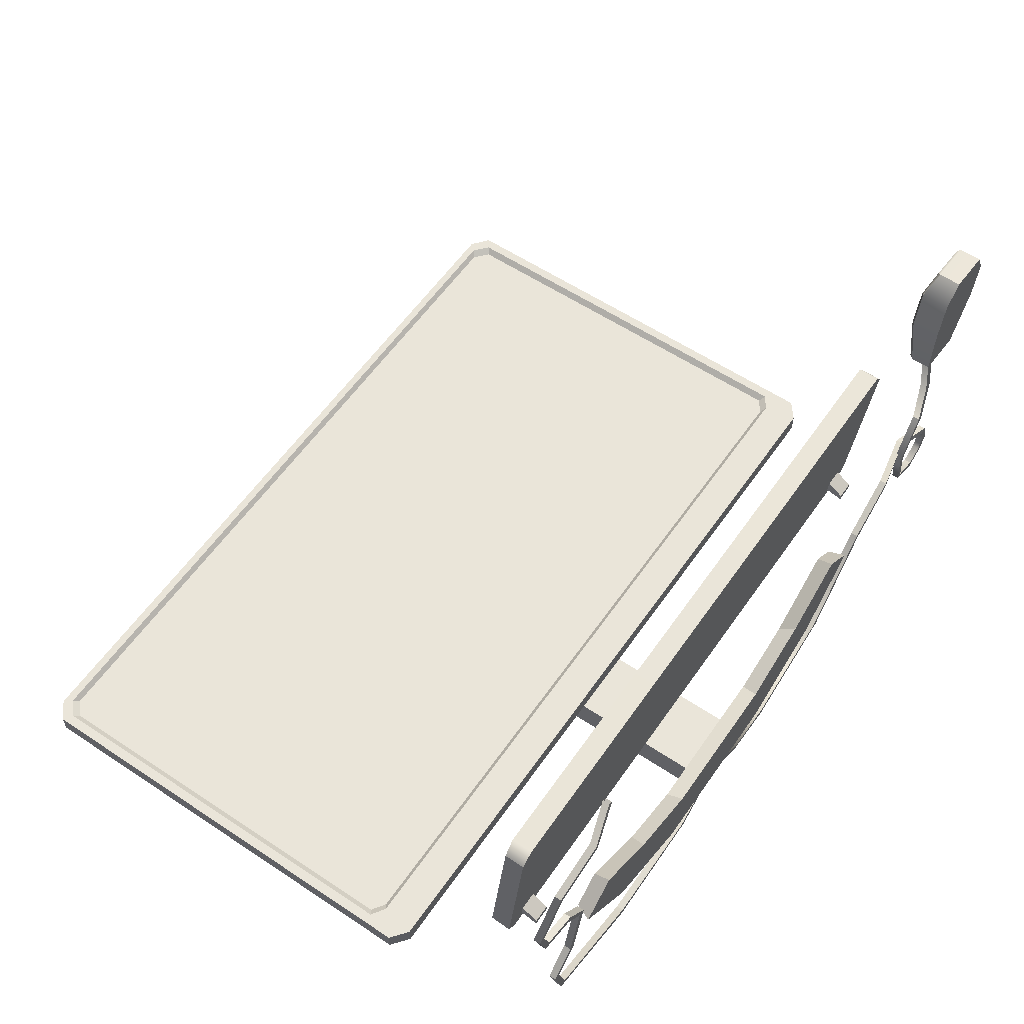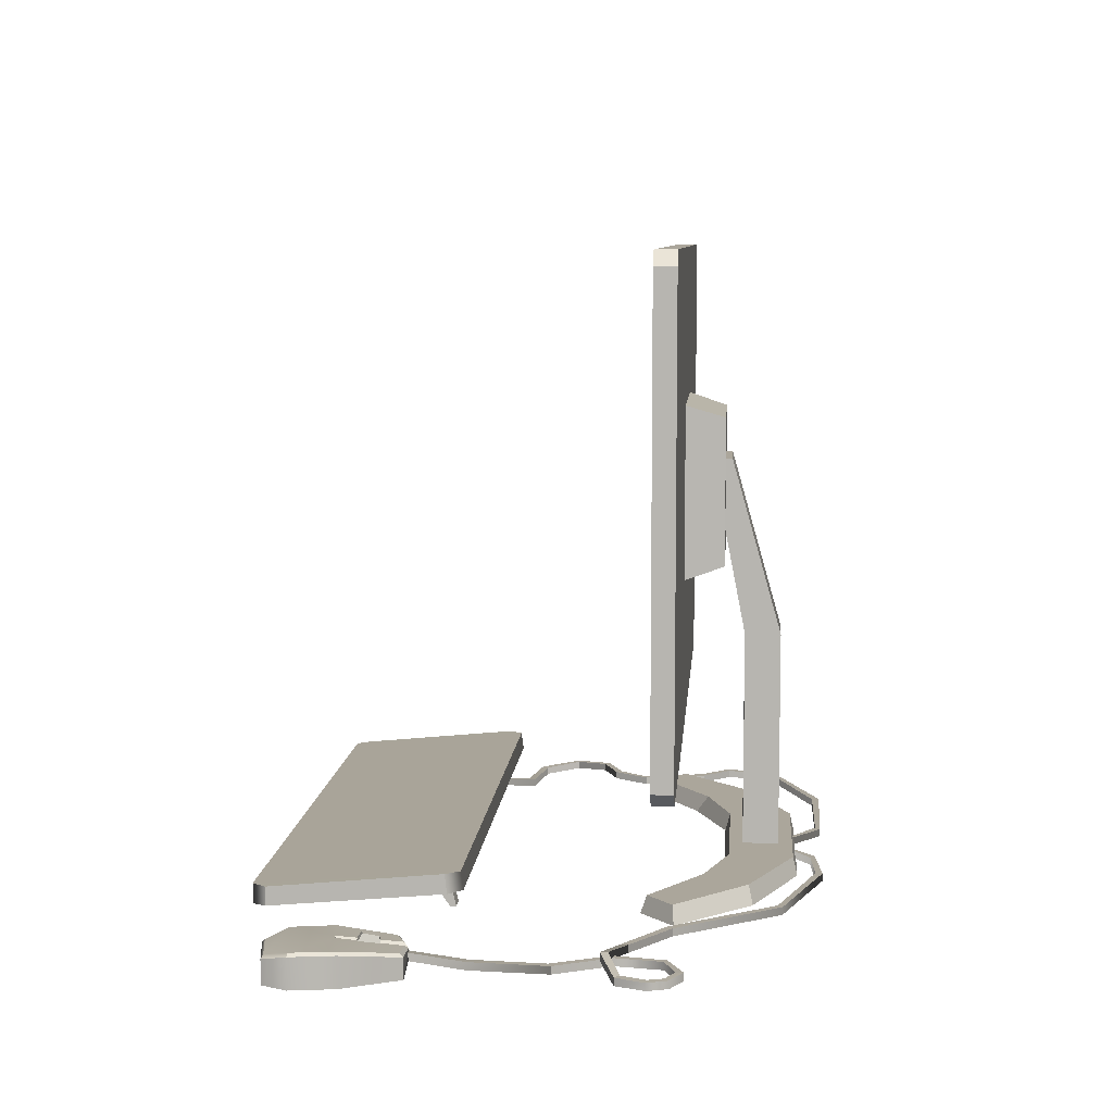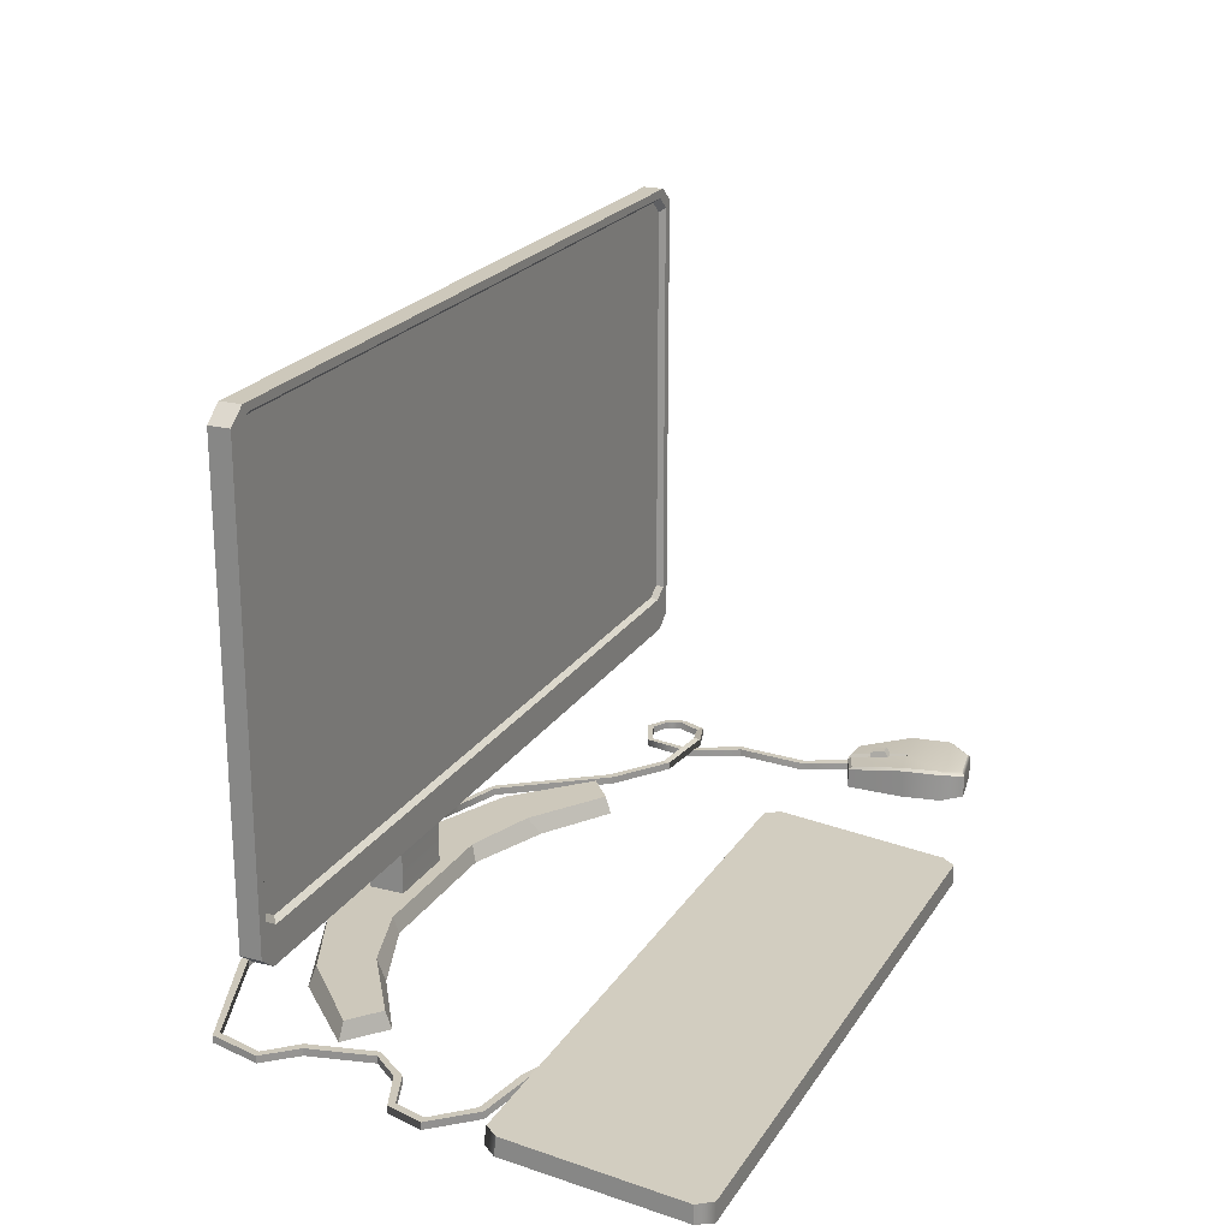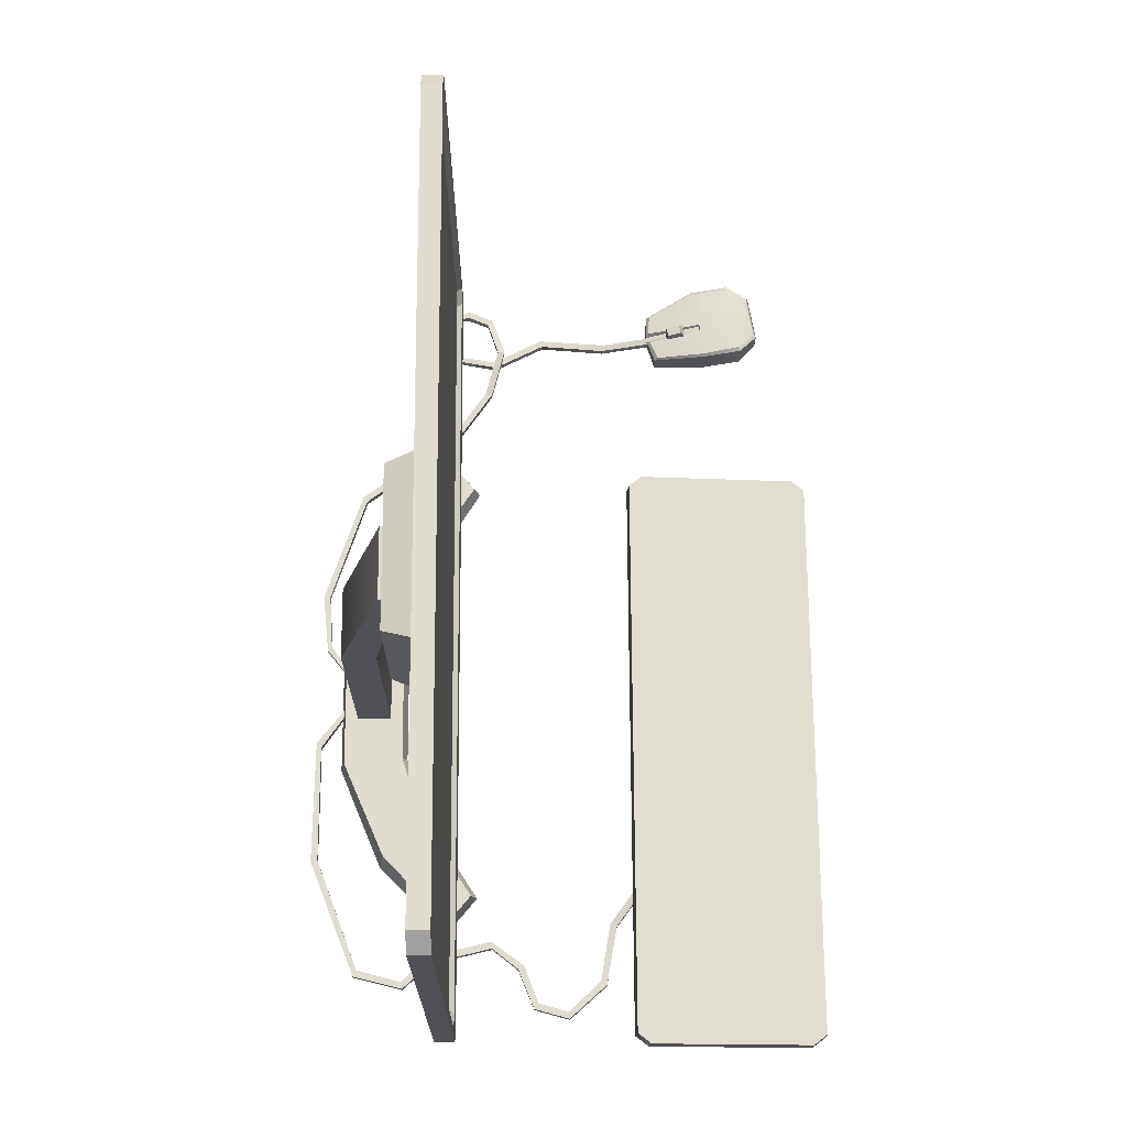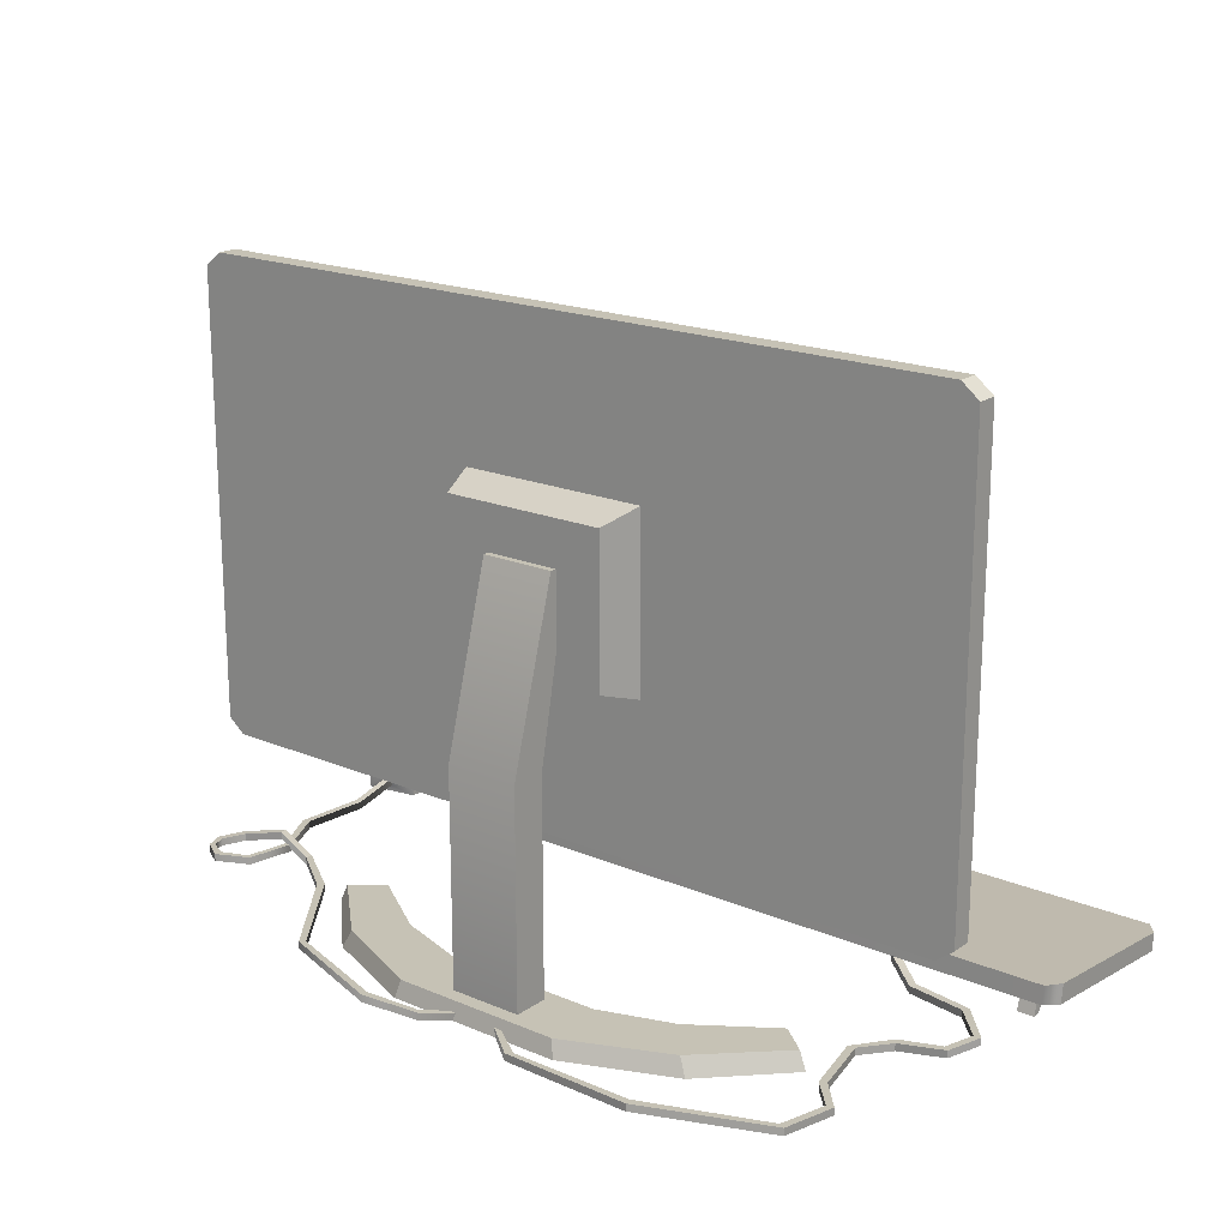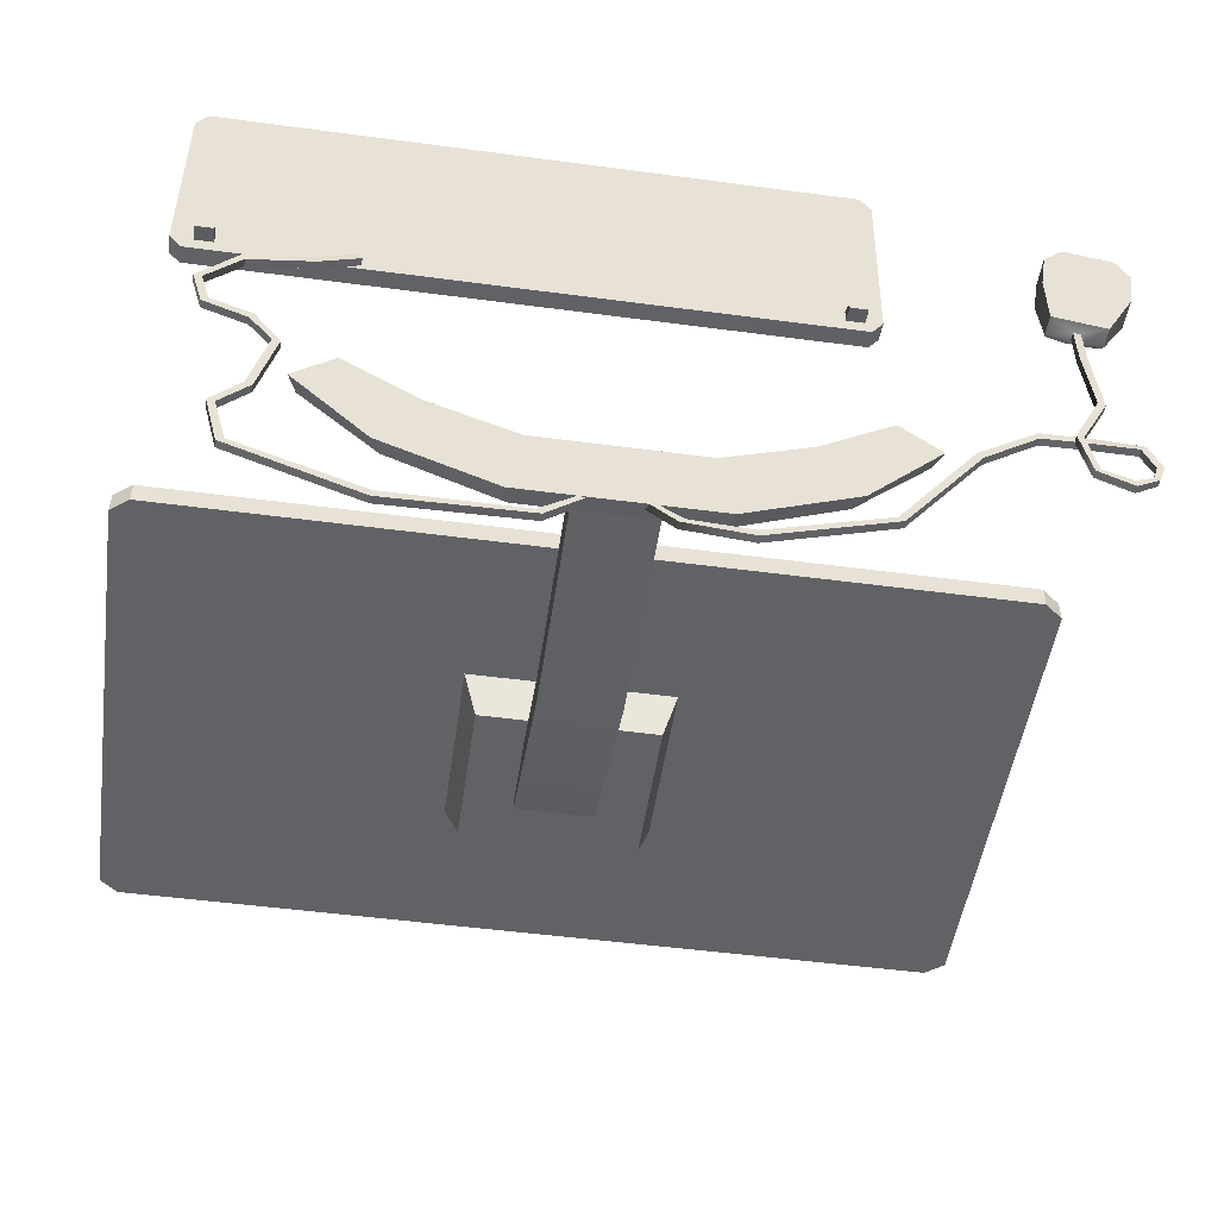
<metadata>
{"format":"obj","ext":"obj","renderer":"f3d","projection":"perspective","resolution":1024,"background":"white","views":[{"elev":58.0,"azim":-55.5,"up":"+Z"},{"elev":7.9,"azim":94.5,"up":"+Y"},{"elev":22.0,"azim":-65.8,"up":"+Y"},{"elev":69.6,"azim":-90.3,"up":"+Y"},{"elev":18.9,"azim":-141.5,"up":"+Y"},{"elev":-50.5,"azim":-8.3,"up":"+Z"}]}
</metadata>
<code>
v 43.55 0.9961 28.1
v 42.81 0.9961 28.33
v 43.55 1.765 28.1
v 42.81 1.765 28.33
v 43.09 0.8353 22.62
v 42.34 0.8353 22.45
v 43.09 0.06622 22.62
v 42.34 0.06622 22.45
v 43.67 0.8353 15.04
v 42.95 0.8353 15.31
v 42.95 0.06622 15.31
v 43.67 0.06622 15.04
v 44.55 0.8353 4.013
v 44.6 0.8353 3.245
v 44.6 0.06622 3.245
v 44.55 0.06622 4.013
v 45.83 0.8353 8.825
v 46.42 0.8353 9.324
v 46.42 0.06622 9.324
v 45.83 0.06622 8.825
v 41.82 1.678 10.05
v 41.94 1.678 10.81
v 41.94 0.9094 10.81
v 41.82 0.9094 10.05
v 36.72 0.769 8.557
v 36.67 0.769 9.324
v 36.67 -0 9.324
v 36.72 -0 8.557
v 31.27 0.769 4.619
v 30.76 0.769 5.194
v 30.76 -0 5.194
v 31.27 -0 4.619
v 0.8655 0.769 -6.341
v 1.618 0.769 -6.498
v 1.618 -0 -6.498
v 0.8655 -0 -6.341
v 40.87 0.06622 9.65
v 40.87 0.8353 9.65
v 40.2 0.8353 9.777
v 40.2 0.06622 9.777
v 41.66 0.8353 5.122
v 41.15 0.8353 4.831
v 41.15 0.06622 4.831
v 41.66 0.06622 5.122
v 46.32 0.09332 4.795
v 46.36 0.8442 4.922
v 46.88 0.8082 4.628
v 46.83 0.05729 4.501
v 46.84 0.09531 6.312
v 46.88 0.8449 6.448
v 47.59 0.8062 6.573
v 47.55 0.05662 6.437
v 4.648 -0 -9.313
v 4.648 0.769 -9.313
v 5.205 0.769 -8.872
v 5.205 -0 -8.872
v 11.17 -0 -9.941
v 11.17 0.769 -9.941
v 11.14 0.769 -9.212
v 11.14 -0 -9.212
v 23.51 -0 -5.696
v 23.51 0.769 -5.696
v 22.98 0.769 -5.241
v 22.98 -0 -5.241
v -23.3 0.9961 25.61
v -23.86 0.9961 26.14
v -23.3 1.765 25.61
v -23.86 1.765 26.14
v -27.17 0.8353 22.67
v -27.45 0.8353 23.38
v -27.17 0.06622 22.67
v -27.45 0.06622 23.38
v -33.47 0.8353 21.59
v -33.87 0.8353 22.25
v -33.87 0.06622 22.25
v -33.47 0.06622 21.59
v -36.78 0.8353 18.05
v -37.54 0.8353 18.14
v -37.54 0.06622 18.14
v -36.78 0.06622 18.05
v -35.85 0.8353 14.76
v -36.45 0.8353 14.29
v -36.45 0.06622 14.29
v -35.85 0.06622 14.76
v -31.76 0.8353 13.22
v -32.13 0.8353 12.55
v -32.13 0.06622 12.55
v -31.76 0.06622 13.22
v -29.07 0.8353 9.54
v -29.83 0.8353 9.666
v -29.83 0.06622 9.666
v -29.07 0.06622 9.54
v -30.7 0.8353 2.683
v -31.4 0.8353 2.997
v -31.4 0.06622 2.997
v -30.7 0.06622 2.683
v -33.44 0.8353 -0.2734
v -34.2 0.8353 -0.1187
v -34.2 0.06622 -0.1187
v -33.44 0.06622 -0.2734
v -32.13 0.8353 -5.178
v -32.82 0.8353 -5.52
v -32.82 0.06622 -5.52
v -32.13 0.06622 -5.178
v -19.88 0.8353 -9.766
v -20.04 0.8353 -10.52
v -20.04 0.06622 -10.52
v -19.88 0.06622 -9.766
v -3.088 0.8353 -7.028
v -2.319 0.8353 -7.04
v -2.319 0.06622 -7.04
v -3.088 0.06622 -7.028
v -6.362 0.8353 -10.25
v -6.922 0.8353 -9.72
v -6.922 0.06622 -9.72
v -6.362 0.06622 -10.25
v 23.05 6e-06 25.93
v 21.25 6e-06 25.93
v 23.05 2.155 26.47
v 21.25 2.155 26.47
v 23.05 2.155 28.09
v 21.25 2.155 28.09
v 23.05 6e-06 26.56
v 21.25 6e-06 26.56
v -36.67 6e-06 25.93
v -38.47 6e-06 25.93
v -36.67 2.155 26.47
v -38.47 2.155 26.47
v -36.67 2.155 28.09
v -38.47 2.155 28.09
v -36.67 6e-06 26.56
v -38.47 6e-06 26.56
v -40.7 0.1295 44.41
v 24.8 0.1295 44.41
v -40.7 2.057 44.42
v 24.8 2.057 44.42
v -40.7 3.692 26.87
v 24.8 3.692 26.87
v -40.7 1.694 26.63
v 24.8 1.694 26.63
v -39.57 3.692 25.42
v -39.57 2.057 45.88
v -39.57 6e-06 45.88
v -39.57 1.824 25.16
v 23.67 6e-06 45.88
v 23.67 2.057 45.88
v 23.67 3.692 25.42
v 23.67 1.824 25.16
v 43.31 0 40.9
v 48.4 0 40.03
v 43.31 2.354 40.9
v 48.4 2.354 40.03
v 40.48 2.058 28.78
v 46.01 2.058 27.82
v 40.48 0 28.78
v 46.01 0 27.82
v 40.53 0 34.69
v 40.53 2.992 34.69
v 48.95 2.992 33.24
v 48.95 0 33.24
v 41.27 0 38.97
v 41.27 2.992 38.97
v 49.68 2.992 37.52
v 49.68 0 37.52
v 44.05 2.992 34.08
v 42.95 2.058 27.84
v 42.95 0.912 27.84
v 43.46 0.912 27.75
v 43.46 2.058 27.75
v 44.49 2.992 34
v 43.8 2.431 28.03
v 44.62 3.253 34.11
v 48.66 3.253 33.27
v 45.97 2.431 28.17
v 41.67 3.254 38.72
v 43.96 3.253 34.22
v 40.82 3.253 34.62
v 47.95 2.682 39.85
v 49.22 3.254 37.42
v 43.67 2.682 40.58
v 42.71 2.431 28.21
v 40.64 2.431 29.08
v 43.21 2.842 32.4
v 44.65 2.842 32.16
v 43.34 3.658 31.86
v 44.34 3.658 31.68
v 43.09 3.337 30.38
v 44.09 3.337 30.21
v 42.85 2.381 30.29
v 44.28 2.381 30.04
v -42.46 16.17 6.408
v 42.37 16.17 6.408
v -42.46 62.17 6.408
v 42.37 62.17 6.408
v 40.58 63.61 6.408
v 40.58 14.74 6.408
v -40.66 63.61 6.408
v -40.66 14.74 6.408
v 40.58 14.74 4.295
v 42.37 16.17 4.295
v 42.37 62.17 4.295
v 40.58 63.61 4.295
v -40.66 14.74 4.295
v -40.66 63.61 4.295
v -42.46 16.17 4.295
v -42.46 62.17 4.295
v 39.9 62.78 6.408
v 39.91 18.38 6.408
v 41.37 61.47 6.408
v 41.37 19.36 6.408
v -39.99 62.78 6.408
v -40 18.38 6.408
v -41.46 19.36 6.408
v -41.46 61.47 6.408
v 39.31 62.34 5.886
v 39.32 18.82 5.886
v 40.76 61.05 5.886
v 40.76 19.78 5.886
v -39.4 62.34 5.886
v -39.41 18.82 5.886
v -40.84 19.78 5.886
v -40.84 61.05 5.886
v -9.932 30.37 4.295
v 9.843 30.37 4.295
v 9.843 47.98 4.295
v -9.932 47.98 4.295
v -8.618 31.64 0.2794
v 8.529 31.64 0.2794
v 8.529 46.7 0.2794
v -8.618 46.7 0.2794
v -8.173 0 0
v 8.085 0 0
v -8.471 1.83 -0.4886
v 8.382 1.83 -0.4886
v -9.07 1.83 -7.008
v 8.981 1.83 -7.008
v -9.478 0 -7.435
v 9.389 0 -7.435
v -3.867 1.83 -1.851
v 3.778 1.83 -1.851
v 3.778 1.83 -5.553
v -3.867 1.83 -5.553
v -3.867 42.13 1.718
v 3.778 42.13 1.718
v 3.778 42.13 -0.4027
v -3.867 42.13 -0.4027
v 2.44 17.47 6.408
v 2.552 15.65 6.408
v -2.528 17.47 6.408
v -2.64 15.65 6.408
v 3.778 23.96 -1.851
v -3.867 23.96 -1.851
v -3.867 23.96 -5.553
v 3.778 23.96 -5.553
v 20.5 0 -2.866
v 16.65 0 3.283
v 19.61 1.83 -2.439
v 16.09 1.83 2.011
v -16.74 0 3.283
v -20.59 0 -2.866
v -16.18 1.83 2.011
v -19.7 1.83 -2.439
v 27.95 0 4.649
v 24.02 0 7.967
v 27.17 1.83 4.795
v 24.07 1.83 7.339
v -24.11 0 7.967
v -28.04 0 4.649
v -24.16 1.83 7.339
v -27.26 1.83 4.795
f 3 5 6 4
f 7 1 2 8
f 2 4 6 8
f 7 5 3 1
f 5 9 10 6
f 6 10 11 8
f 8 11 12 7
f 7 12 9 5
f 43 44 37 40
f 44 41 38 37
f 41 13 14 42
f 42 14 15 43
f 43 15 16 44
f 44 16 13 41
f 52 49 45 48
f 49 50 46 45
f 50 17 18 51
f 51 18 19 52
f 52 19 20 49
f 49 20 17 50
f 17 21 22 18
f 18 22 23 19
f 19 23 24 20
f 20 24 21 17
f 21 25 26 22
f 22 26 27 23
f 23 27 28 24
f 24 28 25 21
f 25 29 30 26
f 26 30 31 27
f 27 31 32 28
f 28 32 29 25
f 60 57 61 64
f 57 58 62 61
f 54 33 34 55
f 55 34 35 56
f 56 35 36 53
f 53 36 33 54
f 12 37 38 9
f 9 38 39 10
f 10 39 40 11
f 11 40 37 12
f 42 39 38 41
f 43 40 39 42
f 16 45 46 13
f 13 46 47 14
f 14 47 48 15
f 15 48 45 16
f 51 47 46 50
f 52 48 47 51
f 57 53 54 58
f 58 54 55 59
f 59 55 56 60
f 60 56 53 57
f 59 63 62 58
f 60 64 63 59
f 32 61 62 29
f 29 62 63 30
f 30 63 64 31
f 31 64 61 32
f 67 69 70 68
f 71 65 66 72
f 66 68 70 72
f 71 69 67 65
f 69 73 74 70
f 70 74 75 72
f 72 75 76 71
f 71 76 73 69
f 73 77 78 74
f 74 78 79 75
f 75 79 80 76
f 76 80 77 73
f 77 81 82 78
f 78 82 83 79
f 79 83 84 80
f 80 84 81 77
f 81 85 86 82
f 82 86 87 83
f 83 87 88 84
f 84 88 85 81
f 85 89 90 86
f 86 90 91 87
f 87 91 92 88
f 88 92 89 85
f 89 93 94 90
f 90 94 95 91
f 91 95 96 92
f 92 96 93 89
f 93 97 98 94
f 94 98 99 95
f 95 99 100 96
f 96 100 97 93
f 97 101 102 98
f 98 102 103 99
f 99 103 104 100
f 100 104 101 97
f 101 105 106 102
f 102 106 107 103
f 103 107 108 104
f 104 108 105 101
f 113 114 109 110
f 116 113 110 111
f 115 116 111 112
f 114 115 112 109
f 105 114 113 106
f 108 115 114 105
f 107 116 115 108
f 106 113 116 107
f 117 118 120 119
f 121 122 124 123
f 123 124 118 117
f 118 124 122 120
f 123 117 119 121
f 125 126 128 127
f 129 130 132 131
f 131 132 126 125
f 126 132 130 128
f 131 125 127 129
f 145 146 142 143
f 146 147 141 142
f 147 148 144 141
f 148 145 143 144
f 134 140 138 136
f 139 133 135 137
f 135 142 141 137
f 133 143 142 135
f 139 144 143 133
f 137 141 144 139
f 146 145 134 136
f 147 146 136 138
f 148 147 138 140
f 145 148 140 134
f 150 152 151 149
f 171 172 173 174
f 156 168 169 154
f 155 156 160 157
f 159 160 156 154
f 155 157 158 153
f 158 157 161 162
f 175 176 177
f 163 164 160 159
f 160 164 161 157
f 162 161 149 151
f 178 179 175 180
f 150 164 163 152
f 164 150 149 161
f 177 176 181 182
f 167 168 156 155
f 153 166 167 155
f 166 169 168 167
f 170 169 166 165
f 172 179 173
f 175 179 172 176
f 169 170 172 171
f 159 154 174 173
f 154 169 171 174
f 158 162 175 177
f 152 163 179 178
f 162 151 180 175
f 151 152 178 180
f 165 166 181 176
f 166 153 182 181
f 153 158 177 182
f 163 159 173 179
f 170 165 176 172
f 183 184 186 185
f 185 186 188 187
f 187 188 190 189
f 184 190 188 186
f 189 183 185 187
f 199 202 201 200
f 227 230 229 228
f 205 206 204 203
f 216 218 217 215
f 220 216 215 219
f 221 220 219 222
f 196 199 200 192
f 192 200 201 194
f 194 201 202 195
f 198 203 199 196
f 195 202 204 197
f 191 205 203 198
f 197 204 206 193
f 193 206 205 191
f 195 207 209 194
f 194 209 210 192
f 192 210 208 196
f 197 211 207 195
f 248 247 249 250
f 191 213 214 193
f 193 214 211 197
f 198 212 213 191
f 207 215 217 209
f 209 217 218 210
f 210 218 216 208
f 211 219 215 207
f 208 216 220 212
f 213 221 222 214
f 214 222 219 211
f 212 220 221 213
f 203 223 224 199
f 199 224 225 202
f 202 225 226 204
f 204 226 223 203
f 223 227 228 224
f 224 228 229 225
f 225 229 230 226
f 226 230 227 223
f 231 232 234 233
f 243 244 245 246
f 235 236 238 237
f 237 238 232 231
f 264 263 265 266
f 268 267 269 270
f 233 234 240 239
f 234 236 241 240
f 236 235 242 241
f 235 233 239 242
f 239 240 251 252
f 240 241 254 251
f 241 242 253 254
f 242 239 252 253
f 196 208 247 248
f 208 212 249 247
f 212 198 250 249
f 198 196 248 250
f 252 251 244 243
f 253 252 243 246
f 254 253 246 245
f 251 254 245 244
f 232 238 255 256
f 238 236 257 255
f 236 234 258 257
f 234 232 256 258
f 237 231 259 260
f 231 233 261 259
f 233 235 262 261
f 235 237 260 262
f 256 255 263 264
f 255 257 265 263
f 257 258 266 265
f 258 256 264 266
f 260 259 267 268
f 259 261 269 267
f 261 262 270 269
f 262 260 268 270

</code>
